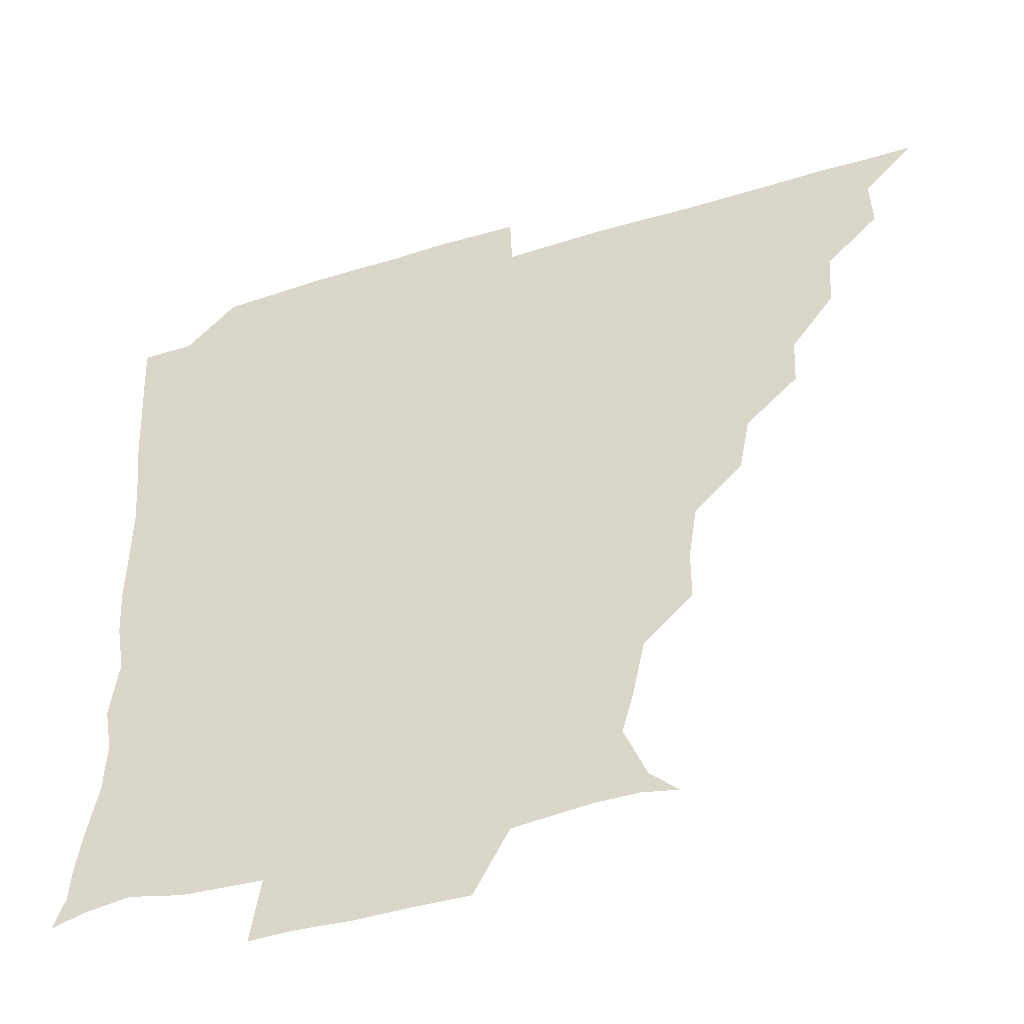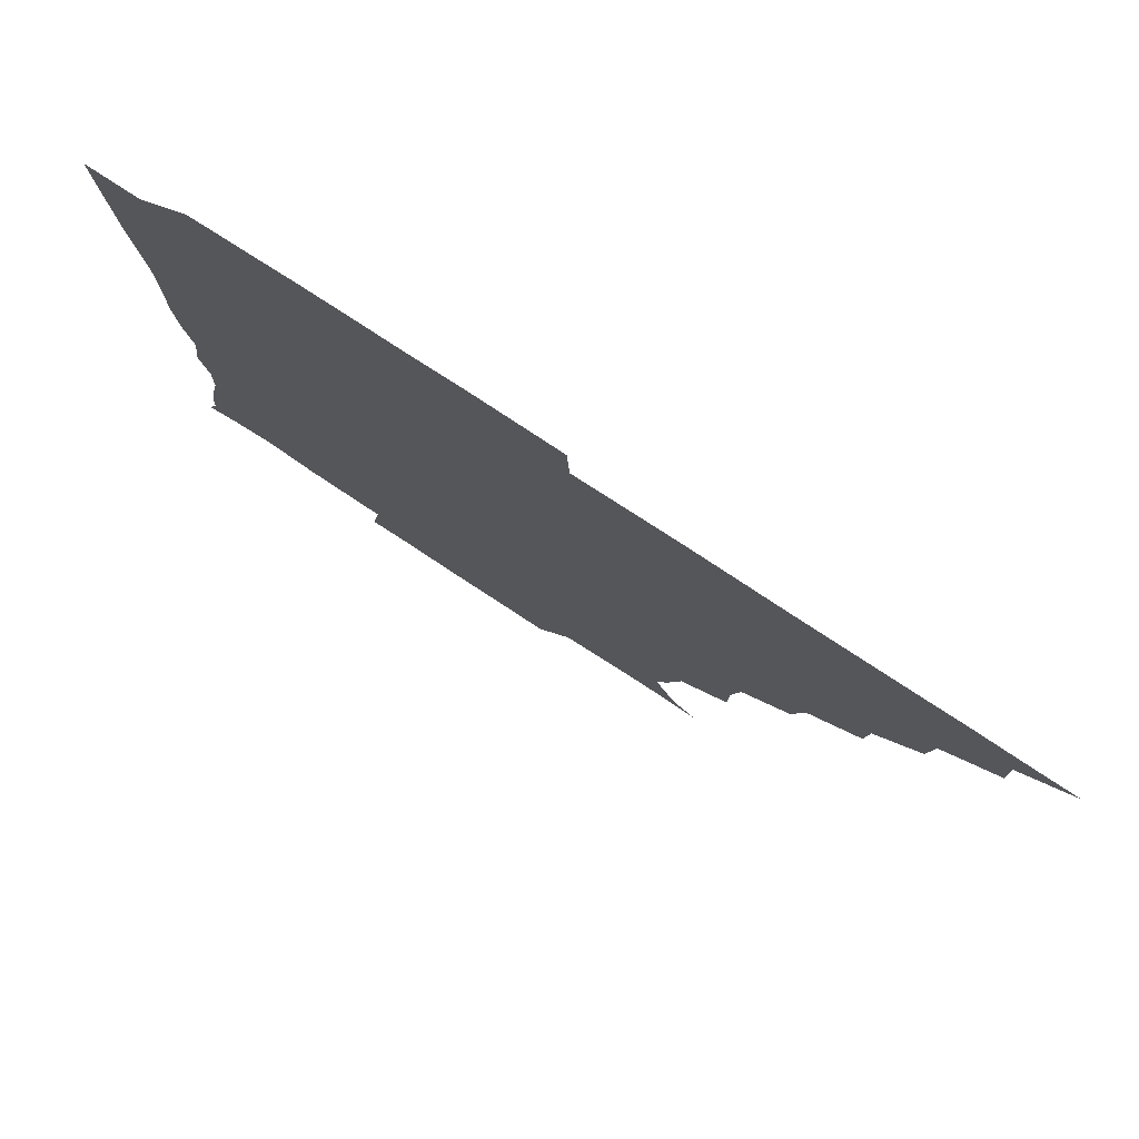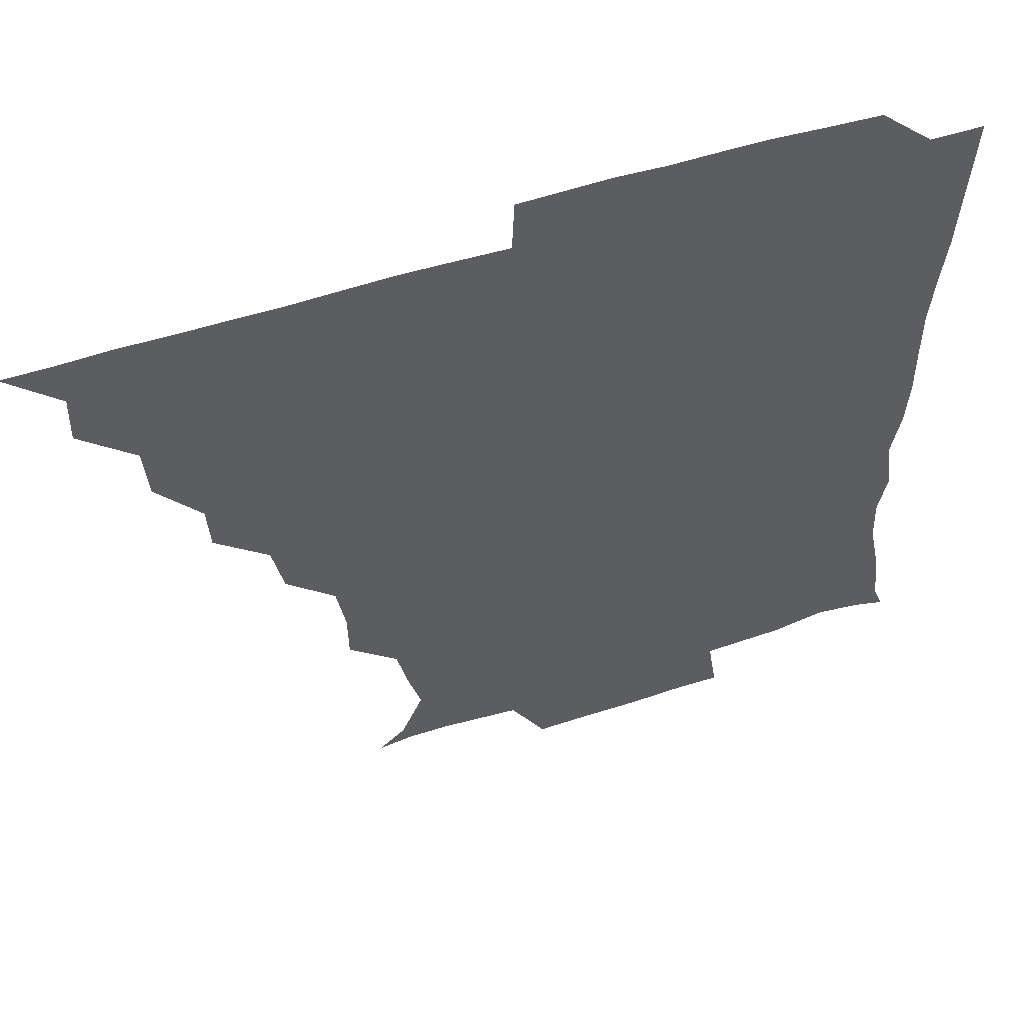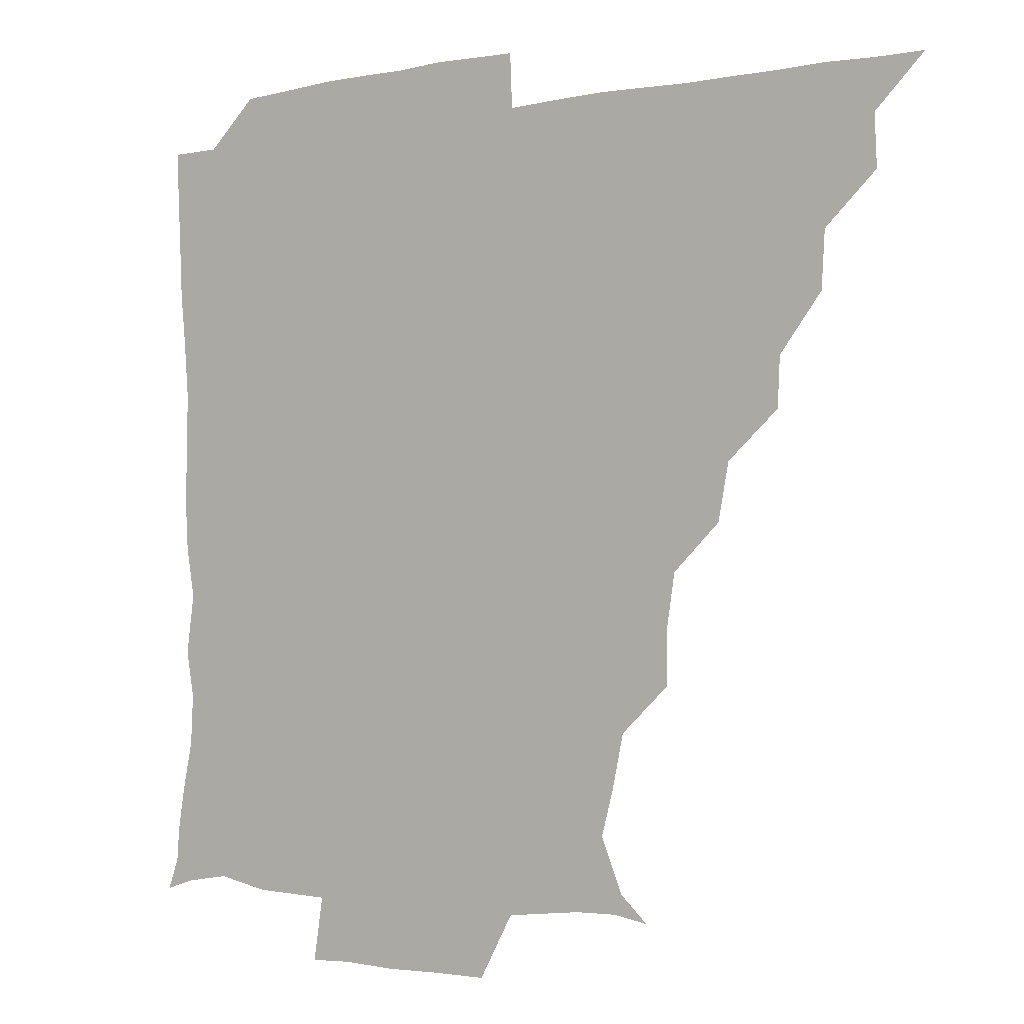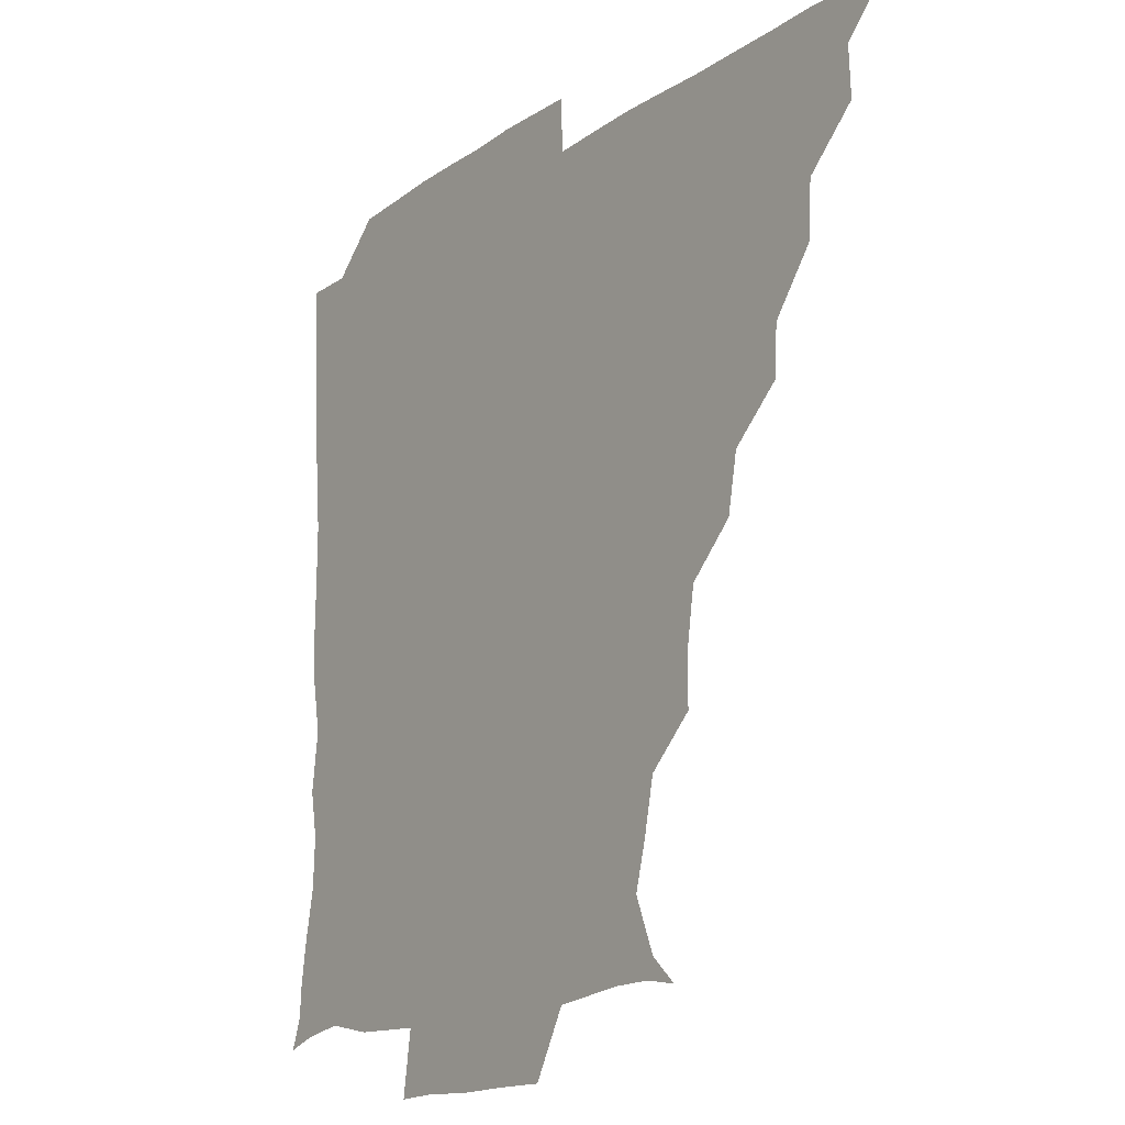
<metadata>
{"format":"obj","ext":"obj","renderer":"f3d","projection":"perspective","resolution":1024,"background":"white","views":[{"elev":-45.7,"azim":-160.7,"up":"+Y"},{"elev":79.7,"azim":-146.9,"up":"+Y"},{"elev":55.9,"azim":-18.6,"up":"+Y"},{"elev":-2.6,"azim":-145.9,"up":"+Y"},{"elev":-16.3,"azim":-126.4,"up":"+Y"}]}
</metadata>
<code>
v 436.1 390.9 0
v 450.8 360 0
v 451.4 375.8 0
v 451.2 390.9 0
v 467.9 327.5 0
v 466.8 344.9 0
v 466.7 361.1 0
v 466.2 375.9 0
v 466.1 391.5 0
v 481.9 295.3 0
v 481.1 310.4 0
v 482.8 331.7 0
v 482 346.6 0
v 481.4 361.2 0
v 481 376.2 0
v 481 391.1 0
v 501 263.9 0
v 497.7 281.2 0
v 497.1 300.3 0
v 498.1 318.3 0
v 497 331.9 0
v 496.6 346.5 0
v 496.4 361.2 0
v 496.3 375.9 0
v 496 391.2 0
v 518.2 217 0
v 518.1 233.1 0
v 515.5 249.8 0
v 513.7 269.5 0
v 512.6 287.1 0
v 512.1 301.9 0
v 512.2 318 0
v 511.7 331.9 0
v 511.3 346.4 0
v 511.2 361.1 0
v 511.1 375.9 0
v 511 391 0
v 525.2 148.8 0
v 533.6 156.6 0
v 540.2 173.1 0
v 536.5 186.7 0
v 533 203.3 0
v 530.2 223.1 0
v 529.3 240.3 0
v 528.1 253.6 0
v 527.7 273.4 0
v 527 287 0
v 526.7 301.9 0
v 526.6 317.2 0
v 526.5 331.6 0
v 526 346.1 0
v 526 361 0
v 526.1 375.9 0
v 526 391.5 0
v 536 150.8 0
v 545.8 163.1 0
v 547.7 177 0
v 546 193.2 0
v 545.1 212.4 0
v 544.1 227.4 0
v 542 240.2 0
v 542.9 257.5 0
v 541.7 272.2 0
v 541.7 287.6 0
v 541.8 302.7 0
v 541.6 317.3 0
v 541.6 331.4 0
v 541.6 346.1 0
v 540.9 361 0
v 541.3 375.6 0
v 540.8 391.8 0
v 548.9 150.7 0
v 560.1 166.3 0
v 559.6 181 0
v 557.9 198 0
v 559.5 214.3 0
v 557.7 227.9 0
v 557.1 242.5 0
v 557.6 258.6 0
v 556.8 273.4 0
v 556.7 287.6 0
v 556.5 301.8 0
v 555.9 316 0
v 557.3 332.5 0
v 556.6 346.2 0
v 557 360.6 0
v 556.3 375.9 0
v 556.1 391.4 0
v 572.3 148.3 0
v 572.9 169.6 0
v 573.1 184.6 0
v 571.5 198 0
v 574.8 213.8 0
v 571.2 229.6 0
v 572.8 242 0
v 571.7 260.2 0
v 571.5 272 0
v 571.2 287.3 0
v 571.9 303 0
v 571.2 316.7 0
v 571.4 331.4 0
v 571.3 346 0
v 571.5 360.7 0
v 571.6 375 0
v 571.8 390.8 0
v 572.5 407.6 0
v 582.9 128.9 0
v 586.6 152.1 0
v 588.2 168.7 0
v 586.4 184.5 0
v 587.7 188.8 0
v 585.6 215.3 0
v 585.5 226.5 0
v 586.2 244.7 0
v 586.3 258.7 0
v 586.5 273.6 0
v 586.3 287.8 0
v 586.5 303 0
v 586.7 317.6 0
v 586.3 331.3 0
v 586.6 346.2 0
v 586.4 360.7 0
v 586.2 375.6 0
v 586.3 391.4 0
v 585.4 407.9 0
v 599.5 129.2 0
v 600.1 152 0
v 602.7 169.5 0
v 600.9 183.8 0
v 602 199.9 0
v 600.2 215.9 0
v 602.5 228.1 0
v 600.4 244 0
v 601.2 258.7 0
v 601.3 272.7 0
v 601.3 286.4 0
v 601.2 302.2 0
v 601.2 316.6 0
v 601.5 331.7 0
v 601.4 346.1 0
v 601.5 360.6 0
v 601.2 375.8 0
v 601 391 0
v 599.4 408.2 0
v 616.5 129.1 0
v 614.3 152.1 0
v 615.9 169.7 0
v 617.2 186 0
v 616.1 200 0
v 615.7 213.8 0
v 615.4 230 0
v 616.3 243.3 0
v 615.6 258.7 0
v 616.1 273 0
v 616.2 288 0
v 616.3 302.5 0
v 616.4 317.5 0
v 616.4 331.8 0
v 616.3 346.1 0
v 616.4 360.9 0
v 616.3 375.6 0
v 616.4 390.1 0
v 614.3 407.5 0
v 633.8 129.9 0
v 630 149.7 0
v 629.1 169.1 0
v 631.5 185.7 0
v 629.2 200.3 0
v 630.5 216.4 0
v 630.6 228.4 0
v 630.3 244.6 0
v 630.3 258.9 0
v 630.8 274 0
v 631.2 287.5 0
v 631.3 302.6 0
v 631.1 317.5 0
v 631.1 331.5 0
v 631.9 346.5 0
v 632 360.8 0
v 631.5 375.6 0
v 631.3 390.1 0
v 629 407.6 0
v 646.8 129.6 0
v 643.8 149.2 0
v 643 168.2 0
v 644.4 187.4 0
v 644.7 200.7 0
v 645 214.7 0
v 644.9 228.8 0
v 644.8 243.7 0
v 645.1 257.7 0
v 645.6 272.8 0
v 645.6 287.8 0
v 645.4 304.2 0
v 646 317.3 0
v 645.9 330.9 0
v 646.6 347.2 0
v 646.7 361.1 0
v 646.6 375.4 0
v 646.8 389.1 0
v 643.4 407.5 0
v 668.1 150.2 0
v 659.8 168.5 0
v 658 185.4 0
v 657.9 200.3 0
v 658.2 215.8 0
v 658.9 229.3 0
v 659.2 243.6 0
v 659.9 256.7 0
v 659.3 273.5 0
v 659.7 289.3 0
v 660.1 303 0
v 660.7 318 0
v 660.9 332.2 0
v 661.2 346.9 0
v 661.4 361.3 0
v 661.5 375.6 0
v 661.3 389.9 0
v 658.8 406.6 0
v 684.3 153.7 0
v 676.4 167.9 0
v 672 184.8 0
v 672.2 197.7 0
v 671 214 0
v 671.8 228.2 0
v 672.5 242.8 0
v 673.2 257.3 0
v 673.3 273.1 0
v 673.3 288.4 0
v 674.3 302.1 0
v 674.4 318.7 0
v 675.4 332 0
v 675.7 347.4 0
v 676 361.4 0
v 676.4 375.7 0
v 675.8 390.7 0
v 674.7 405.8 0
v 698 151.6 0
v 691.2 165.4 0
v 686.6 182 0
v 685.3 195.6 0
v 683.4 210.9 0
v 684.3 224.5 0
v 686.1 238.1 0
v 685.7 254.1 0
v 686 271.2 0
v 686.9 285.6 0
v 687.3 300.7 0
v 687.4 317.2 0
v 689.5 330.7 0
v 689.6 347.3 0
v 690.7 361.2 0
v 691.1 376 0
v 690.3 390.9 0
v 707.6 148.5 0
v 704.2 158 0
v 703.6 167.7 0
v 701.7 180.4 0
v 698.6 196.1 0
v 697.9 211.7 0
v 700.4 225.8 0
v 698 244.3 0
v 700.6 259.7 0
v 701.5 275.6 0
v 701.1 292.4 0
v 701 310 0
v 702.3 327.5 0
v 703.9 343.6 0
v 704.6 360.9 0
v 705.4 376.1 0
v 706 390.8 0
v 721 391 0
f 3 4 1
f 6 7 2
f 2 7 3
f 7 8 3
f 3 8 4
f 8 9 4
f 11 12 5
f 5 12 6
f 12 13 6
f 6 13 7
f 13 14 7
f 7 14 8
f 14 15 8
f 8 15 9
f 15 16 9
f 18 19 10
f 10 19 11
f 19 20 11
f 11 20 12
f 20 21 12
f 12 21 13
f 21 22 13
f 13 22 14
f 22 23 14
f 14 23 15
f 23 24 15
f 15 24 16
f 24 25 16
f 28 29 17
f 17 29 18
f 29 30 18
f 18 30 19
f 30 31 19
f 19 31 20
f 31 32 20
f 20 32 21
f 32 33 21
f 21 33 22
f 33 34 22
f 22 34 23
f 34 35 23
f 23 35 24
f 35 36 24
f 24 36 25
f 36 37 25
f 42 43 26
f 26 43 27
f 43 44 27
f 27 44 28
f 44 45 28
f 28 45 29
f 45 46 29
f 29 46 30
f 46 47 30
f 30 47 31
f 47 48 31
f 31 48 32
f 48 49 32
f 32 49 33
f 49 50 33
f 33 50 34
f 50 51 34
f 34 51 35
f 51 52 35
f 35 52 36
f 52 53 36
f 36 53 37
f 53 54 37
f 38 55 39
f 55 56 39
f 39 56 40
f 56 57 40
f 40 57 41
f 57 58 41
f 41 58 42
f 58 59 42
f 42 59 43
f 59 60 43
f 43 60 44
f 60 61 44
f 44 61 45
f 61 62 45
f 45 62 46
f 62 63 46
f 46 63 47
f 63 64 47
f 47 64 48
f 64 65 48
f 48 65 49
f 65 66 49
f 49 66 50
f 66 67 50
f 50 67 51
f 67 68 51
f 51 68 52
f 68 69 52
f 52 69 53
f 69 70 53
f 53 70 54
f 70 71 54
f 55 72 56
f 72 73 56
f 56 73 57
f 73 74 57
f 57 74 58
f 74 75 58
f 58 75 59
f 75 76 59
f 59 76 60
f 76 77 60
f 60 77 61
f 77 78 61
f 61 78 62
f 78 79 62
f 62 79 63
f 79 80 63
f 63 80 64
f 80 81 64
f 64 81 65
f 81 82 65
f 65 82 66
f 82 83 66
f 66 83 67
f 83 84 67
f 67 84 68
f 84 85 68
f 68 85 69
f 85 86 69
f 69 86 70
f 86 87 70
f 70 87 71
f 87 88 71
f 72 89 73
f 89 90 73
f 73 90 74
f 90 91 74
f 74 91 75
f 91 92 75
f 75 92 76
f 92 93 76
f 76 93 77
f 93 94 77
f 77 94 78
f 94 95 78
f 78 95 79
f 95 96 79
f 79 96 80
f 96 97 80
f 80 97 81
f 97 98 81
f 81 98 82
f 98 99 82
f 82 99 83
f 99 100 83
f 83 100 84
f 100 101 84
f 84 101 85
f 101 102 85
f 85 102 86
f 102 103 86
f 86 103 87
f 103 104 87
f 87 104 88
f 104 105 88
f 107 108 89
f 89 108 90
f 108 109 90
f 90 109 91
f 109 110 91
f 91 110 92
f 110 111 92
f 92 111 93
f 111 112 93
f 93 112 94
f 112 113 94
f 94 113 95
f 113 114 95
f 95 114 96
f 114 115 96
f 96 115 97
f 115 116 97
f 97 116 98
f 116 117 98
f 98 117 99
f 117 118 99
f 99 118 100
f 118 119 100
f 100 119 101
f 119 120 101
f 101 120 102
f 120 121 102
f 102 121 103
f 121 122 103
f 103 122 104
f 122 123 104
f 104 123 105
f 123 124 105
f 105 124 106
f 124 125 106
f 107 126 108
f 126 127 108
f 108 127 109
f 127 128 109
f 109 128 110
f 128 129 110
f 110 129 111
f 129 130 111
f 111 130 112
f 130 131 112
f 112 131 113
f 131 132 113
f 113 132 114
f 132 133 114
f 114 133 115
f 133 134 115
f 115 134 116
f 134 135 116
f 116 135 117
f 135 136 117
f 117 136 118
f 136 137 118
f 118 137 119
f 137 138 119
f 119 138 120
f 138 139 120
f 120 139 121
f 139 140 121
f 121 140 122
f 140 141 122
f 122 141 123
f 141 142 123
f 123 142 124
f 142 143 124
f 124 143 125
f 143 144 125
f 126 145 127
f 145 146 127
f 127 146 128
f 146 147 128
f 128 147 129
f 147 148 129
f 129 148 130
f 148 149 130
f 130 149 131
f 149 150 131
f 131 150 132
f 150 151 132
f 132 151 133
f 151 152 133
f 133 152 134
f 152 153 134
f 134 153 135
f 153 154 135
f 135 154 136
f 154 155 136
f 136 155 137
f 155 156 137
f 137 156 138
f 156 157 138
f 138 157 139
f 157 158 139
f 139 158 140
f 158 159 140
f 140 159 141
f 159 160 141
f 141 160 142
f 160 161 142
f 142 161 143
f 161 162 143
f 143 162 144
f 162 163 144
f 145 164 146
f 164 165 146
f 146 165 147
f 165 166 147
f 147 166 148
f 166 167 148
f 148 167 149
f 167 168 149
f 149 168 150
f 168 169 150
f 150 169 151
f 169 170 151
f 151 170 152
f 170 171 152
f 152 171 153
f 171 172 153
f 153 172 154
f 172 173 154
f 154 173 155
f 173 174 155
f 155 174 156
f 174 175 156
f 156 175 157
f 175 176 157
f 157 176 158
f 176 177 158
f 158 177 159
f 177 178 159
f 159 178 160
f 178 179 160
f 160 179 161
f 179 180 161
f 161 180 162
f 180 181 162
f 162 181 163
f 181 182 163
f 164 183 165
f 183 184 165
f 165 184 166
f 184 185 166
f 166 185 167
f 185 186 167
f 167 186 168
f 186 187 168
f 168 187 169
f 187 188 169
f 169 188 170
f 188 189 170
f 170 189 171
f 189 190 171
f 171 190 172
f 190 191 172
f 172 191 173
f 191 192 173
f 173 192 174
f 192 193 174
f 174 193 175
f 193 194 175
f 175 194 176
f 194 195 176
f 176 195 177
f 195 196 177
f 177 196 178
f 196 197 178
f 178 197 179
f 197 198 179
f 179 198 180
f 198 199 180
f 180 199 181
f 199 200 181
f 181 200 182
f 200 201 182
f 184 202 185
f 202 203 185
f 185 203 186
f 203 204 186
f 186 204 187
f 204 205 187
f 187 205 188
f 205 206 188
f 188 206 189
f 206 207 189
f 189 207 190
f 207 208 190
f 190 208 191
f 208 209 191
f 191 209 192
f 209 210 192
f 192 210 193
f 210 211 193
f 193 211 194
f 211 212 194
f 194 212 195
f 212 213 195
f 195 213 196
f 213 214 196
f 196 214 197
f 214 215 197
f 197 215 198
f 215 216 198
f 198 216 199
f 216 217 199
f 199 217 200
f 217 218 200
f 200 218 201
f 218 219 201
f 202 220 203
f 220 221 203
f 203 221 204
f 221 222 204
f 204 222 205
f 222 223 205
f 205 223 206
f 223 224 206
f 206 224 207
f 224 225 207
f 207 225 208
f 225 226 208
f 208 226 209
f 226 227 209
f 209 227 210
f 227 228 210
f 210 228 211
f 228 229 211
f 211 229 212
f 229 230 212
f 212 230 213
f 230 231 213
f 213 231 214
f 231 232 214
f 214 232 215
f 232 233 215
f 215 233 216
f 233 234 216
f 216 234 217
f 234 235 217
f 217 235 218
f 235 236 218
f 218 236 219
f 236 237 219
f 220 238 221
f 238 239 221
f 221 239 222
f 239 240 222
f 222 240 223
f 240 241 223
f 223 241 224
f 241 242 224
f 224 242 225
f 242 243 225
f 225 243 226
f 243 244 226
f 226 244 227
f 244 245 227
f 227 245 228
f 245 246 228
f 228 246 229
f 246 247 229
f 229 247 230
f 247 248 230
f 230 248 231
f 248 249 231
f 231 249 232
f 249 250 232
f 232 250 233
f 250 251 233
f 233 251 234
f 251 252 234
f 234 252 235
f 252 253 235
f 235 253 236
f 253 254 236
f 236 254 237
f 238 255 239
f 255 256 239
f 239 256 240
f 256 257 240
f 240 257 241
f 257 258 241
f 241 258 242
f 258 259 242
f 242 259 243
f 259 260 243
f 243 260 244
f 260 261 244
f 244 261 245
f 261 262 245
f 245 262 246
f 262 263 246
f 246 263 247
f 263 264 247
f 247 264 248
f 264 265 248
f 248 265 249
f 265 266 249
f 249 266 250
f 266 267 250
f 250 267 251
f 267 268 251
f 251 268 252
f 268 269 252
f 252 269 253
f 269 270 253
f 253 270 254
f 270 271 254

</code>
